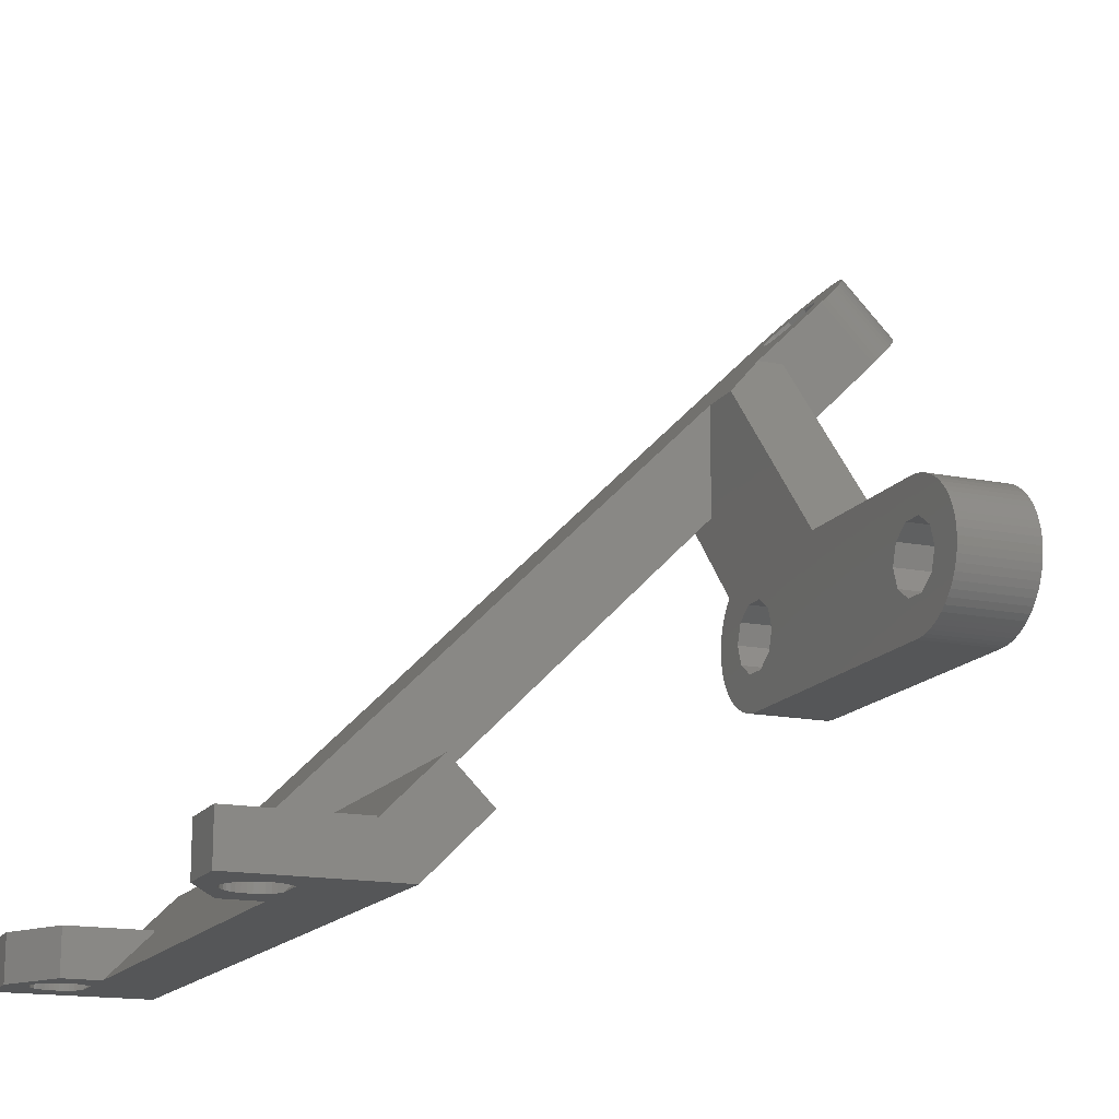
<metadata>
{"format":"stl","ext":"stl","renderer":"f3d","projection":"perspective","resolution":1024,"background":"white","views":[{"elev":-15.7,"azim":-112.8,"up":"+Y"}]}
</metadata>
<code>
# stl→obj: 420 verts, 856 faces
v -0.04275 37.37 -4
v 0.242 37.6 -4
v 0.242 37.6 0
v -0.04275 37.37 0
v -0.09998 52.69 -4
v 2.2 52.69 -4
v 2.2 47.03 -4
v 2.2 55.32 -1.363
v 2.2 55.32 0
v -0.35 37.17 -4
v -0.35 37.17 0
v -0.3651 40.2 -4
v 1.229 41.28 -4
v 1.324 40.93 -4
v 1.324 39.47 -4
v 1.229 39.12 -4
v 1.381 40.57 -4
v 1.381 39.83 -4
v 1.4 40.2 -4
v -0.3651 40.2 0
v 0.501 42.54 0
v 0.415 42.63 0
v 0.7316 42.26 0
v 0.9311 41.95 0
v 1.097 41.62 0
v 1.229 39.12 0
v 1.324 39.47 0
v 1.229 41.28 0
v 1.381 39.83 0
v 1.324 40.93 0
v 1.4 40.2 0
v 1.381 40.57 0
v -0.6764 37 -4
v -0.6764 37 0
v -0.6964 39.18 -4
v -0.6964 39.18 0
v 0.501 37.86 -4
v 0.7316 38.14 -4
v 0.9311 38.45 -4
v 1.097 38.78 -4
v 0.501 37.86 0
v 0.7316 38.14 0
v 0.9311 38.45 0
v 1.097 38.78 0
v -0.6964 41.22 -4
v -0.6964 41.22 0
v 0.415 42.63 -4
v 0.501 42.54 -4
v 0.7316 42.26 -4
v 0.9311 41.95 -4
v 1.097 41.62 -4
v -1.018 36.87 -4
v -1.018 36.87 0
v -1.372 36.78 -4
v -1.372 36.78 0
v -1.564 38.55 -4
v -1.564 38.55 0
v -1.564 41.85 -4
v -1.564 41.85 0
v -1.734 36.72 -4
v -1.734 36.72 0
v -12.4 25 -29.99
v -12.4 27.29 -27.7
v 1.2 25.24 -29.75
v -12.4 27.4 -31.96
v 12.4 25 -29.99
v 18.4 25 -26.03
v -12.4 25 -31.96
v -12.4 27.4 -27.7
v 1.2 28.91 -26.07
v 2.2 29.98 -25.01
v -14.02 25 -30.97
v -14 25 -31.2
v -14.02 27.4 -30.97
v -14.02 25 -31.43
v -14 27.4 -31.2
v -14.02 27.4 -31.43
v -14.07 25 -30.74
v -14.07 27.4 -30.74
v -14.07 25 -31.66
v -14.07 27.4 -31.66
v -14.16 25 -30.52
v -14.16 27.4 -30.52
v -14.16 25 -31.88
v -14.16 27.4 -31.88
v -14.29 25 -30.32
v -14.29 27.4 -30.32
v -14.29 25 -32.08
v -14.29 27.4 -32.08
v -14.44 25 -30.14
v -14.44 27.4 -30.14
v -14.44 25 -32.26
v -14.44 27.4 -32.26
v -14.59 25 -29.99
v -14.62 25 -32.41
v -14.62 27.4 -32.41
v -14.81 25 -32.53
v -14.81 27.4 -32.53
v -14.87 25.28 -29.71
v -14.87 27.4 -29.71
v -15.03 25 -32.62
v -15.03 27.4 -32.62
v -15.26 25 -32.67
v -15.26 27.4 -32.67
v -15.3 39.18 -4
v -14.97 40.2 -4
v -7.939 43.7 -4
v -14.97 40.2 0
v -15.3 39.18 0
v -3.504 39.18 -4
v -2.1 36.7 -4
v -2.1 36.7 0
v -3.504 39.18 0
v -7.939 43.7 0
v -15.3 41.22 -4
v -15.3 41.22 0
v -15.4 25 -32.68
v -15.4 27.4 -32.68
v -15.54 25 -32.67
v -15.54 27.4 -32.67
v -15.59 25 -33.8
v -15.59 27.4 -33.8
v -15.77 25 -32.62
v -15.77 27.4 -32.62
v -15.93 25.28 -29.71
v -15.93 27.4 -29.71
v -15.99 25 -32.53
v -15.99 27.4 -32.53
v -16.16 38.55 -4
v -16.16 38.55 0
v -16.16 41.85 -4
v -16.16 41.85 0
v -16.18 25 -32.41
v -16.18 27.4 -32.41
v -16.21 25 -29.99
v -16.36 25 -30.14
v -16.36 27.4 -30.14
v -16.36 25 -32.26
v -16.36 27.4 -32.26
v -16.52 25 -30.32
v -16.52 27.4 -30.32
v -16.52 25 -32.08
v -16.52 27.4 -32.08
v -16.64 25 -30.52
v -16.64 27.4 -30.52
v -16.64 25 -31.88
v -16.64 27.4 -31.88
v -16.7 36.7 -4
v -16.7 36.7 0
v -16.7 43.7 -4
v -16.7 43.7 0
v -16.73 25 -30.74
v -16.73 27.4 -30.74
v -16.73 25 -31.66
v -16.73 27.4 -31.66
v -16.78 25 -30.97
v -16.78 27.4 -30.97
v -16.78 25 -31.43
v -16.78 27.4 -31.43
v -16.8 25 -31.2
v -16.8 27.4 -31.2
v -17.07 36.72 -4
v -17.07 36.72 0
v -17.07 43.68 -4
v -17.07 43.68 0
v -17.24 38.55 -4
v -17.24 38.55 0
v -17.24 41.85 -4
v -17.24 41.85 0
v -17.43 36.78 -4
v -17.43 36.78 0
v -17.43 43.62 -4
v -17.43 43.62 0
v -17.78 36.87 -4
v -17.78 36.87 0
v -17.78 43.53 -4
v -17.78 43.53 0
v -18.1 39.18 -4
v -18.1 39.18 0
v -18.1 41.22 -4
v -18.1 41.22 0
v -18.12 37 -4
v -18.12 37 0
v -18.12 43.4 -4
v -18.12 43.4 0
v -18.4 25 -26.03
v -18.4 28 -23.03
v -18.4 27.29 -27.7
v 2.2 28 -23.03
v -18.4 25 -27.7
v -18.4 27.4 -27.7
v -18.4 25 -33.8
v -18.4 27.4 -33.8
v -18.4 29.98 -25.01
v -18.43 40.2 -4
v -18.43 40.2 0
v -18.45 37.17 -4
v -18.45 37.17 0
v -18.45 43.23 -4
v -18.45 43.23 0
v -18.76 37.37 -4
v -18.76 37.37 0
v -18.76 43.03 -4
v -18.76 43.03 0
v -19.04 37.6 -4
v -19.04 37.6 0
v -19.04 42.8 -4
v -19.04 42.8 0
v -19.3 37.86 -4
v -19.3 37.86 0
v -19.3 42.54 -4
v -19.3 42.54 0
v -19.53 38.14 -4
v -19.53 38.14 0
v -19.53 42.26 -4
v -19.53 42.26 0
v -19.73 38.45 -4
v -19.73 38.45 0
v -19.73 41.95 -4
v -19.73 41.95 0
v -19.9 38.78 -4
v -19.9 38.78 0
v -19.9 41.62 -4
v -19.9 41.62 0
v -2.636 38.55 -4
v -2.636 38.55 0
v -2.636 41.85 -4
v -2.636 41.85 0
v 2.2 51.03 0
v -20.03 39.12 -4
v -20.03 39.12 0
v -20.03 41.28 -4
v -20.03 41.28 0
v -20.12 39.47 -4
v -20.12 39.47 0
v -20.12 40.93 -4
v -20.12 40.93 0
v -20.18 39.83 -4
v -20.18 39.83 0
v -20.18 40.57 -4
v -20.18 40.57 0
v -20.2 40.2 -4
v -20.2 40.2 0
v -3.504 41.22 -4
v -3.504 41.22 0
v -3.835 40.2 -4
v -3.835 40.2 0
v 4.255 47.03 -4
v 7.744 51.03 0
v 2.2 28.91 -26.07
v 10.2 25.24 -29.75
v 10.2 28.91 -26.07
v 12.4 27.29 -27.7
v 18.4 29.98 -25.01
v 12.4 27.4 -31.96
v 14.02 25 -30.97
v 14.07 25 -30.74
v 14.16 25 -30.52
v 14.29 25 -30.32
v 14.44 25 -30.14
v 14.59 25 -29.99
v 12.4 25 -31.96
v 15.59 27.4 -33.8
v 14 25 -31.2
v 14.02 25 -31.43
v 14.07 25 -31.66
v 14.16 25 -31.88
v 14.29 25 -32.08
v 14.44 25 -32.26
v 14.62 25 -32.41
v 15.59 25 -33.8
v 12.4 27.4 -27.7
v 18.4 27.29 -27.7
v 14.16 27.4 -30.52
v 14.07 27.4 -30.74
v 14.29 27.4 -30.32
v 14.44 27.4 -30.14
v 14.87 27.4 -29.71
v 15.93 27.4 -29.71
v 18.4 27.4 -27.7
v 14 27.4 -31.2
v 14.02 27.4 -31.43
v 14.02 27.4 -30.97
v 14.07 27.4 -31.66
v 14.16 27.4 -31.88
v 14.29 27.4 -32.08
v 14.44 27.4 -32.26
v 14.62 27.4 -32.41
v 14.87 25.28 -29.71
v 16.21 25 -29.99
v 18.4 25 -27.7
v 14.81 25 -32.53
v 14.81 27.4 -32.53
v 15.03 25 -32.62
v 15.03 27.4 -32.62
v 15.93 25.28 -29.71
v 15.26 25 -32.67
v 15.26 27.4 -32.67
v 15.4 25 -32.68
v 15.4 27.4 -32.68
v 15.54 25 -32.67
v 15.54 27.4 -32.67
v 15.77 25 -32.62
v 15.77 27.4 -32.62
v 18.4 27.4 -33.8
v 15.99 25 -32.53
v 16.18 25 -32.41
v 18.4 25 -33.8
v 15.99 27.4 -32.53
v 16.18 27.4 -32.41
v 16.36 27.4 -30.14
v 16.36 25 -30.14
v 16.36 25 -32.26
v 16.36 27.4 -32.26
v 16.52 25 -30.32
v 16.52 25 -32.08
v 16.52 27.4 -32.08
v 16.52 27.4 -30.32
v 16.64 25 -30.52
v 16.64 25 -31.88
v 16.64 27.4 -31.88
v 16.64 27.4 -30.52
v 16.73 25 -30.74
v 16.73 25 -31.66
v 16.73 27.4 -31.66
v 16.73 27.4 -30.74
v 16.78 25 -30.97
v 16.78 25 -31.43
v 16.78 27.4 -31.43
v 16.78 27.4 -30.97
v 16.8 25 -31.2
v 16.8 27.4 -31.2
v 18.4 28 -23.03
v 9.2 28 -23.03
v 2.2 29.76 -26.92
v 9.2 28.91 -26.07
v 9.2 29.76 -26.92
v 2.2 56.07 5.038
v 4.296 55.35 4.317
v 5.164 54.9 3.871
v 6.236 57.73 1.043
v 7.104 58.17 1.488
v 9.2 58.9 2.209
v 2.2 58.9 2.209
v 4.296 58.17 1.488
v 5.164 57.73 1.043
v 2.219 56.33 5.296
v 3.965 56.07 5.038
v 2.219 59.15 2.468
v 3.965 58.9 2.209
v 2.276 56.58 5.552
v 2.276 59.41 2.724
v 2.371 56.83 5.802
v 2.371 59.66 2.974
v 2.503 57.07 6.044
v 2.503 59.9 3.216
v 2.669 57.31 6.275
v 2.669 60.13 3.447
v 2.868 57.52 6.492
v 4.296 56.79 5.759
v 2.868 60.35 3.664
v 4.296 59.62 2.93
v 3.099 57.72 6.694
v 3.099 60.55 3.865
v 3.358 57.91 6.877
v 3.358 60.74 4.048
v 3.643 58.07 7.04
v 3.643 60.9 4.211
v 3.95 58.21 7.181
v 3.95 61.04 4.353
v 4.276 58.33 7.299
v 4.276 61.16 4.47
v 5.164 57.23 6.204
v 4.618 58.42 7.391
v 4.618 61.25 4.563
v 5.164 60.06 3.376
v 4.972 58.49 7.458
v 4.972 61.32 4.63
v 5.334 58.53 7.499
v 5.334 61.36 4.671
v 6.236 54.9 3.871
v 6.236 57.23 6.204
v 5.7 58.54 7.513
v 5.7 61.37 4.684
v 6.236 60.06 3.376
v 6.066 58.53 7.499
v 6.066 61.36 4.671
v 6.428 58.49 7.458
v 6.428 61.32 4.63
v 7.104 55.35 4.317
v 7.104 59.62 2.93
v 6.782 58.42 7.391
v 7.104 56.79 5.759
v 7.124 58.33 7.299
v 6.782 61.25 4.563
v 7.124 61.16 4.47
v 7.435 56.07 5.038
v 9.2 56.07 5.038
v 7.435 58.9 2.209
v 8.731 57.31 6.275
v 7.45 58.21 7.181
v 7.757 58.07 7.04
v 8.042 57.91 6.877
v 8.301 57.72 6.694
v 8.532 57.52 6.492
v 7.45 61.04 4.353
v 7.757 60.9 4.211
v 8.042 60.74 4.048
v 8.301 60.55 3.865
v 8.532 60.35 3.664
v 8.731 60.13 3.447
v 8.897 57.07 6.044
v 9.029 56.83 5.802
v 9.124 56.58 5.552
v 9.181 56.33 5.296
v 8.897 59.9 3.216
v 9.029 59.66 2.974
v 9.124 59.41 2.724
v 9.181 59.15 2.468
v 9.2 29.98 -25.01
f 1 2 3
f 1 3 4
f 5 6 7
f 5 8 6
f 5 9 8
f 10 1 4
f 10 4 11
f 12 13 14
f 12 15 16
f 12 14 17
f 12 18 15
f 12 17 19
f 12 19 18
f 20 21 22
f 20 23 21
f 20 24 23
f 20 25 24
f 20 26 27
f 20 28 25
f 20 27 29
f 20 30 28
f 20 29 31
f 20 32 30
f 20 31 32
f 33 10 11
f 33 11 34
f 35 12 16
f 35 20 12
f 35 36 20
f 35 2 1
f 35 37 2
f 35 38 37
f 35 39 38
f 35 40 39
f 35 16 40
f 36 4 3
f 36 3 41
f 36 41 42
f 36 42 43
f 36 43 44
f 36 44 26
f 36 26 20
f 45 12 46
f 45 47 48
f 45 48 49
f 45 49 50
f 45 50 51
f 45 51 13
f 45 13 12
f 46 12 20
f 46 20 22
f 52 33 34
f 52 34 53
f 54 52 53
f 54 53 55
f 56 1 10
f 56 10 33
f 56 33 52
f 56 35 1
f 56 52 54
f 56 57 35
f 57 4 36
f 57 11 4
f 57 34 11
f 57 36 35
f 57 53 34
f 57 55 53
f 58 45 46
f 58 46 59
f 58 47 45
f 59 46 22
f 60 54 55
f 60 55 61
f 60 56 54
f 61 55 57
f 62 63 64
f 62 65 63
f 62 64 66
f 62 66 67
f 68 65 62
f 63 65 69
f 63 70 64
f 63 71 70
f 72 68 62
f 72 73 68
f 72 74 73
f 75 68 73
f 75 73 76
f 75 76 77
f 74 65 76
f 74 76 73
f 77 76 65
f 78 72 62
f 78 79 72
f 80 68 75
f 80 75 77
f 80 77 81
f 79 69 65
f 79 65 74
f 79 74 72
f 81 77 65
f 82 78 62
f 82 83 78
f 84 68 80
f 84 80 81
f 84 81 85
f 83 69 79
f 83 79 78
f 85 81 65
f 86 82 62
f 86 87 82
f 88 68 84
f 88 84 85
f 88 85 89
f 87 69 83
f 87 83 82
f 89 85 65
f 90 86 62
f 90 91 86
f 92 68 88
f 92 88 89
f 92 89 93
f 91 69 87
f 91 87 86
f 93 89 65
f 94 90 62
f 95 68 92
f 95 92 96
f 96 92 93
f 96 93 65
f 97 95 98
f 98 95 96
f 99 90 94
f 99 91 90
f 99 100 91
f 100 69 91
f 101 97 102
f 102 97 98
f 103 101 104
f 104 101 102
f 105 106 107
f 105 108 106
f 105 109 108
f 105 110 111
f 105 107 110
f 109 112 113
f 109 113 114
f 109 114 108
f 115 106 116
f 115 107 106
f 116 106 108
f 116 108 114
f 117 103 118
f 118 103 104
f 119 117 120
f 120 117 118
f 121 68 95
f 121 65 68
f 121 95 97
f 121 97 101
f 121 101 103
f 121 103 117
f 121 117 119
f 121 122 65
f 122 96 65
f 122 98 96
f 122 102 98
f 122 104 102
f 122 118 104
f 122 120 118
f 123 119 124
f 123 121 119
f 124 119 120
f 124 120 122
f 125 99 94
f 125 100 99
f 125 126 100
f 127 121 123
f 127 123 128
f 128 123 124
f 128 124 122
f 129 130 105
f 130 109 105
f 131 115 116
f 131 116 132
f 133 121 127
f 133 127 134
f 134 127 128
f 134 128 122
f 135 125 94
f 136 125 135
f 136 137 125
f 138 133 139
f 137 126 125
f 139 133 134
f 140 141 136
f 142 138 139
f 142 139 143
f 141 137 136
f 144 145 140
f 146 142 143
f 146 143 147
f 145 141 140
f 148 105 111
f 148 129 105
f 148 111 112
f 148 112 149
f 149 109 130
f 149 112 109
f 150 115 131
f 150 151 107
f 150 107 115
f 151 116 114
f 151 132 116
f 151 114 107
f 152 153 144
f 154 146 147
f 154 147 155
f 153 145 144
f 156 157 152
f 158 154 155
f 158 155 159
f 157 153 152
f 160 158 159
f 160 159 161
f 160 161 156
f 161 157 156
f 162 148 149
f 162 149 163
f 164 165 150
f 165 151 150
f 166 129 148
f 166 148 162
f 166 167 129
f 167 130 129
f 167 149 130
f 167 163 149
f 168 131 132
f 168 132 169
f 168 150 131
f 168 164 150
f 169 132 151
f 169 151 165
f 170 162 163
f 170 163 171
f 170 166 162
f 171 163 167
f 172 164 168
f 172 173 164
f 173 165 164
f 173 169 165
f 174 166 170
f 174 170 171
f 174 171 175
f 175 171 167
f 176 172 168
f 176 177 172
f 177 169 173
f 177 173 172
f 178 179 166
f 179 167 166
f 180 168 169
f 180 169 181
f 182 166 174
f 182 174 175
f 182 175 183
f 183 175 167
f 184 176 168
f 184 185 176
f 185 169 177
f 185 177 176
f 186 62 67
f 186 94 62
f 186 187 188
f 186 67 189
f 186 189 187
f 190 94 186
f 190 135 94
f 190 136 135
f 190 140 136
f 190 144 140
f 190 152 144
f 190 156 152
f 190 186 188
f 190 188 191
f 192 121 133
f 192 122 121
f 192 133 138
f 192 138 142
f 192 142 146
f 192 146 154
f 192 154 158
f 192 156 190
f 192 158 160
f 192 160 156
f 192 190 191
f 192 191 193
f 192 193 122
f 188 63 191
f 188 187 194
f 188 194 63
f 191 63 69
f 191 69 100
f 191 100 126
f 191 126 137
f 191 137 141
f 191 141 145
f 191 145 153
f 191 153 157
f 193 134 122
f 193 139 134
f 193 143 139
f 193 147 143
f 193 155 147
f 193 157 161
f 193 159 155
f 193 161 159
f 193 191 157
f 187 189 71
f 187 71 194
f 194 71 63
f 195 179 178
f 195 180 196
f 195 196 179
f 196 180 181
f 197 166 182
f 197 182 183
f 197 183 198
f 198 183 167
f 199 184 168
f 199 200 184
f 200 169 185
f 200 185 184
f 201 166 197
f 201 178 166
f 201 197 198
f 201 198 202
f 202 167 179
f 202 198 167
f 203 168 180
f 203 199 168
f 203 204 199
f 204 169 200
f 204 181 169
f 204 200 199
f 205 178 201
f 205 201 202
f 205 202 206
f 206 202 179
f 207 203 180
f 207 208 203
f 208 181 204
f 208 204 203
f 209 178 205
f 209 205 210
f 210 205 206
f 210 206 179
f 211 207 180
f 211 208 207
f 211 212 208
f 212 181 208
f 213 178 209
f 213 209 214
f 214 209 210
f 214 210 179
f 215 211 180
f 215 212 211
f 215 216 212
f 216 181 212
f 217 178 213
f 217 213 218
f 218 213 214
f 218 214 179
f 219 215 180
f 219 216 215
f 219 220 216
f 220 181 216
f 221 178 217
f 221 217 222
f 222 217 218
f 222 218 179
f 223 219 180
f 223 220 219
f 223 224 220
f 224 181 220
f 111 56 60
f 111 60 61
f 111 61 112
f 112 61 57
f 225 56 111
f 225 226 56
f 226 57 56
f 226 112 57
f 227 58 59
f 227 59 228
f 227 47 58
f 227 7 47
f 228 59 22
f 228 22 229
f 230 178 221
f 230 195 178
f 230 221 231
f 231 179 196
f 231 221 222
f 231 222 179
f 232 180 195
f 232 223 180
f 232 224 223
f 232 233 224
f 233 181 224
f 233 196 181
f 234 195 230
f 234 230 235
f 235 230 231
f 235 231 196
f 236 232 195
f 236 233 232
f 236 237 233
f 237 196 233
f 238 195 234
f 238 234 239
f 239 234 235
f 239 235 196
f 240 236 195
f 240 237 236
f 240 241 237
f 241 196 237
f 242 195 238
f 242 238 243
f 242 240 195
f 242 241 240
f 242 243 241
f 243 196 241
f 243 238 239
f 243 239 196
f 110 225 111
f 110 113 225
f 113 112 226
f 113 226 225
f 244 227 228
f 244 228 245
f 246 113 110
f 246 244 247
f 246 247 113
f 247 244 245
f 107 5 7
f 107 227 244
f 107 244 246
f 107 246 110
f 107 114 5
f 107 7 227
f 114 228 229
f 114 113 247
f 114 245 228
f 114 247 245
f 114 229 9
f 114 9 5
f 2 37 3
f 3 37 41
f 47 22 48
f 47 7 248
f 47 248 22
f 22 21 48
f 22 248 249
f 22 249 229
f 37 38 41
f 41 38 42
f 48 21 23
f 48 23 49
f 38 39 42
f 42 39 43
f 49 23 24
f 49 24 50
f 39 40 43
f 43 40 44
f 50 24 25
f 50 25 51
f 40 16 44
f 44 16 26
f 51 25 28
f 51 28 13
f 64 70 250
f 64 251 66
f 64 250 251
f 70 71 250
f 16 15 26
f 26 15 27
f 13 28 30
f 13 30 14
f 15 18 27
f 27 18 29
f 14 30 32
f 14 32 17
f 18 19 29
f 29 19 31
f 17 32 31
f 17 31 19
f 251 252 253
f 251 253 66
f 252 254 253
f 66 253 255
f 66 256 257
f 66 257 258
f 66 258 259
f 66 259 260
f 66 260 261
f 66 261 67
f 262 66 255
f 262 255 263
f 262 264 256
f 262 256 66
f 262 265 264
f 262 266 265
f 262 267 266
f 262 268 267
f 262 269 268
f 262 270 269
f 262 271 270
f 262 263 271
f 253 272 255
f 253 273 272
f 253 254 273
f 272 274 275
f 272 276 274
f 272 277 276
f 272 278 277
f 272 279 278
f 272 273 280
f 272 280 279
f 255 272 275
f 255 281 282
f 255 283 281
f 255 282 284
f 255 275 283
f 255 284 285
f 255 285 286
f 255 286 287
f 255 287 288
f 255 288 263
f 264 281 256
f 264 265 282
f 264 282 281
f 281 283 256
f 256 283 257
f 265 266 284
f 265 284 282
f 283 275 257
f 257 275 258
f 266 267 285
f 266 285 284
f 275 274 258
f 258 274 259
f 267 268 286
f 267 286 285
f 274 276 259
f 259 276 260
f 268 269 287
f 268 287 286
f 276 277 260
f 260 277 289
f 260 289 261
f 269 270 287
f 277 278 289
f 287 270 288
f 261 289 290
f 261 290 291
f 261 291 67
f 270 292 288
f 270 271 292
f 288 292 293
f 288 293 263
f 292 294 293
f 292 271 294
f 293 294 295
f 293 295 263
f 289 278 279
f 289 296 290
f 289 279 296
f 294 297 295
f 294 271 297
f 295 297 298
f 295 298 263
f 297 299 298
f 297 271 299
f 298 299 300
f 298 300 263
f 299 301 300
f 299 271 301
f 300 301 302
f 300 302 263
f 301 271 303
f 301 303 302
f 302 303 304
f 302 304 263
f 271 263 305
f 271 306 303
f 271 307 306
f 271 308 307
f 271 305 308
f 263 304 309
f 263 309 310
f 263 310 305
f 303 306 304
f 304 306 309
f 296 279 311
f 296 312 290
f 296 311 312
f 279 280 311
f 306 307 309
f 309 307 310
f 307 313 310
f 307 308 313
f 310 313 314
f 310 314 305
f 290 312 291
f 312 311 315
f 312 315 291
f 313 316 317
f 313 317 314
f 313 308 316
f 311 318 315
f 311 280 318
f 314 317 305
f 315 318 319
f 315 319 291
f 316 320 321
f 316 321 317
f 316 308 320
f 318 322 319
f 318 280 322
f 317 321 305
f 319 322 323
f 319 323 291
f 320 324 325
f 320 325 321
f 320 308 324
f 322 326 323
f 322 280 326
f 321 325 305
f 323 326 327
f 323 327 291
f 324 328 329
f 324 329 325
f 324 308 328
f 326 330 327
f 326 280 330
f 325 329 305
f 327 330 331
f 327 331 308
f 327 308 291
f 328 331 332
f 328 332 329
f 328 308 331
f 330 332 331
f 330 280 305
f 330 305 332
f 329 332 305
f 67 273 333
f 291 273 67
f 291 280 273
f 291 305 280
f 308 305 291
f 273 254 333
f 189 67 334
f 189 7 71
f 189 248 7
f 189 334 248
f 250 335 336
f 250 71 335
f 250 336 251
f 335 71 6
f 335 6 337
f 335 337 336
f 71 7 6
f 229 338 9
f 229 339 338
f 229 340 339
f 229 249 340
f 6 8 341
f 6 341 342
f 6 342 343
f 6 343 337
f 8 9 344
f 8 344 345
f 8 345 346
f 8 346 341
f 9 338 344
f 338 347 344
f 338 348 347
f 338 339 348
f 344 347 349
f 344 349 350
f 344 350 345
f 347 351 349
f 347 348 351
f 349 351 352
f 349 352 350
f 351 353 352
f 351 348 353
f 352 353 354
f 352 354 350
f 353 355 354
f 353 348 355
f 354 355 356
f 354 356 350
f 355 357 356
f 355 348 357
f 356 357 358
f 356 358 350
f 357 359 358
f 357 348 360
f 357 360 359
f 358 359 361
f 358 361 362
f 358 362 350
f 359 363 361
f 359 360 363
f 361 363 364
f 361 364 362
f 363 365 364
f 363 360 365
f 364 365 366
f 364 366 362
f 365 367 366
f 365 360 367
f 366 367 368
f 366 368 362
f 367 369 370
f 367 370 368
f 367 360 369
f 368 370 362
f 369 371 372
f 369 372 370
f 369 360 371
f 370 372 362
f 348 350 360
f 348 339 345
f 348 345 350
f 350 362 360
f 248 334 249
f 371 360 373
f 371 374 375
f 371 375 372
f 371 373 374
f 372 375 376
f 372 376 362
f 339 340 346
f 339 346 345
f 360 362 373
f 362 376 373
f 374 377 378
f 374 378 375
f 374 373 377
f 375 378 376
f 377 373 379
f 377 379 380
f 377 380 378
f 378 380 376
f 340 381 341
f 340 341 346
f 340 249 381
f 373 376 382
f 373 383 379
f 373 382 383
f 376 380 384
f 376 384 385
f 376 385 382
f 379 383 384
f 379 384 380
f 383 386 384
f 383 382 386
f 384 386 387
f 384 387 385
f 386 382 388
f 386 388 387
f 387 388 389
f 387 389 385
f 381 390 341
f 381 249 390
f 382 385 391
f 382 392 388
f 382 393 394
f 382 391 393
f 382 394 392
f 341 390 342
f 385 389 395
f 385 395 396
f 385 396 391
f 388 392 389
f 389 392 395
f 392 394 395
f 395 394 396
f 390 397 342
f 390 249 398
f 390 398 397
f 393 391 399
f 393 397 400
f 393 399 397
f 393 401 394
f 393 402 401
f 393 403 402
f 393 404 403
f 393 405 404
f 393 400 405
f 342 397 399
f 342 399 343
f 391 396 406
f 391 406 407
f 391 407 408
f 391 408 409
f 391 409 410
f 391 410 411
f 391 411 399
f 394 401 396
f 396 401 406
f 397 412 400
f 397 413 412
f 397 414 413
f 397 415 414
f 397 398 415
f 399 411 416
f 399 416 417
f 399 417 418
f 399 418 419
f 399 419 343
f 401 402 406
f 406 402 407
f 249 334 398
f 402 403 408
f 402 408 407
f 403 404 409
f 403 409 408
f 404 405 410
f 404 410 409
f 405 400 411
f 405 411 410
f 400 412 416
f 400 416 411
f 412 413 417
f 412 417 416
f 413 414 418
f 413 418 417
f 414 415 419
f 414 419 418
f 415 398 343
f 415 343 419
f 334 67 333
f 334 333 254
f 334 254 420
f 334 420 398
f 336 252 251
f 336 337 420
f 336 420 252
f 337 343 420
f 420 254 252
f 420 343 398

</code>
